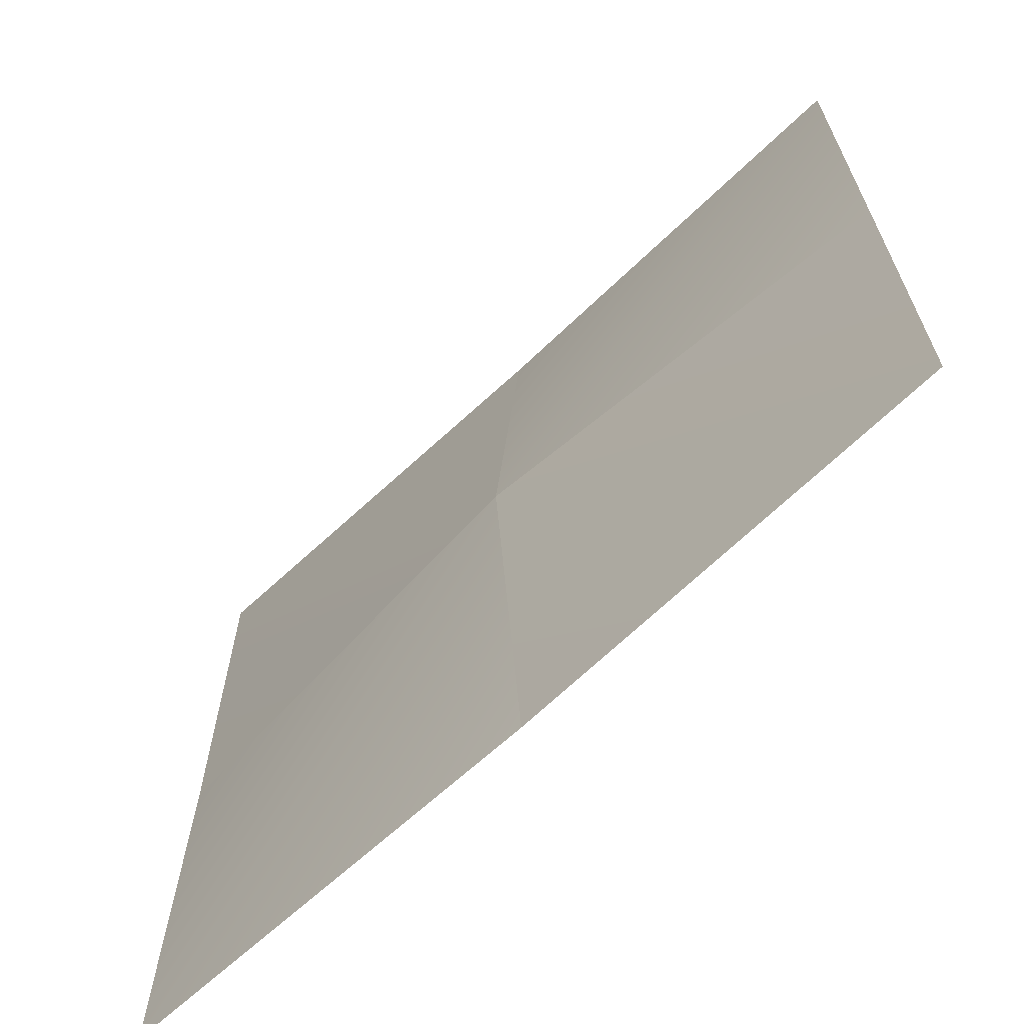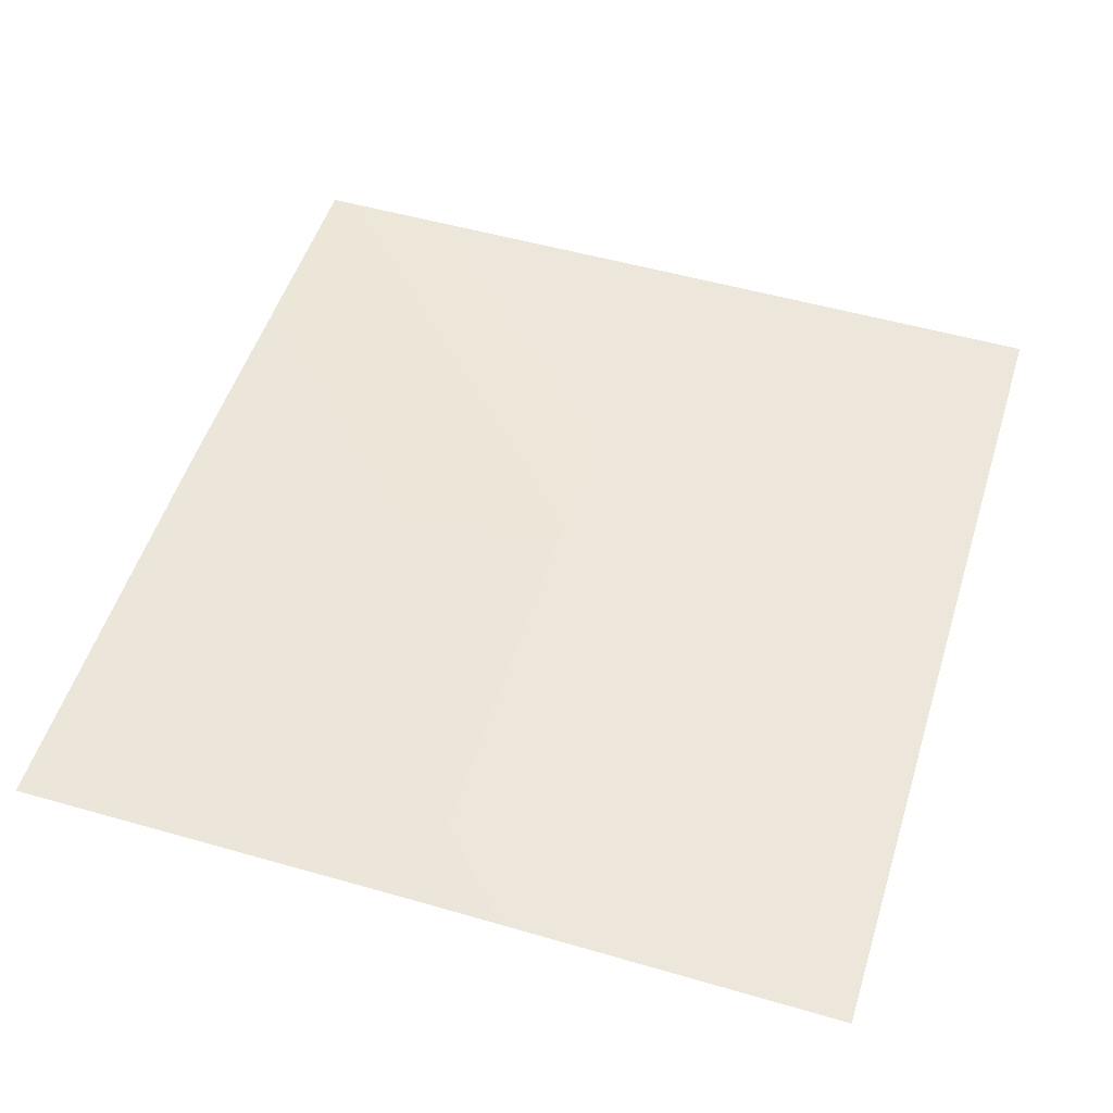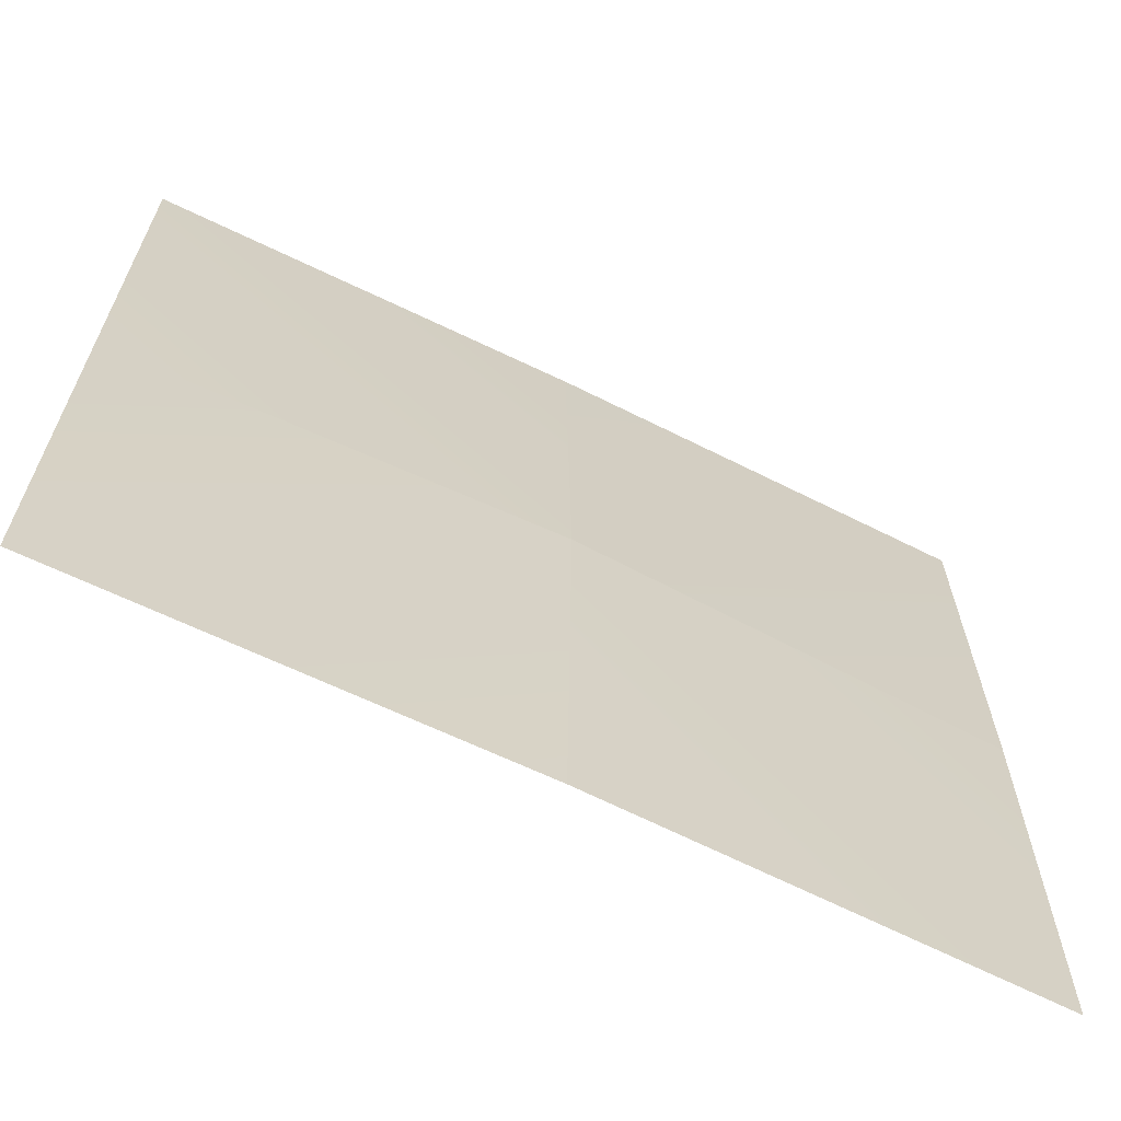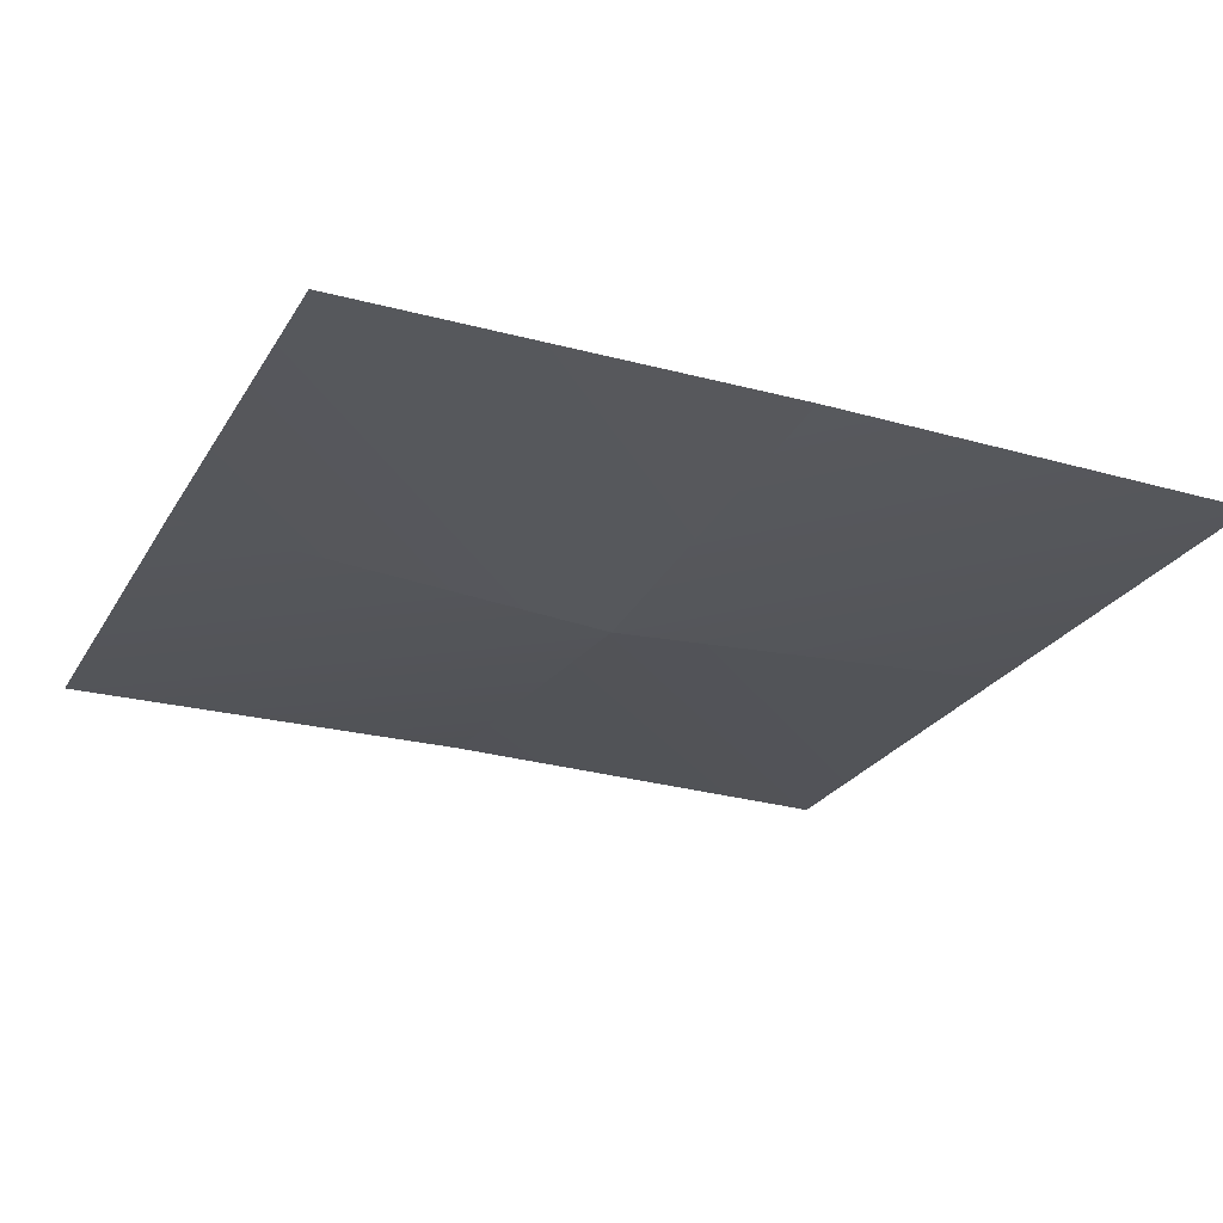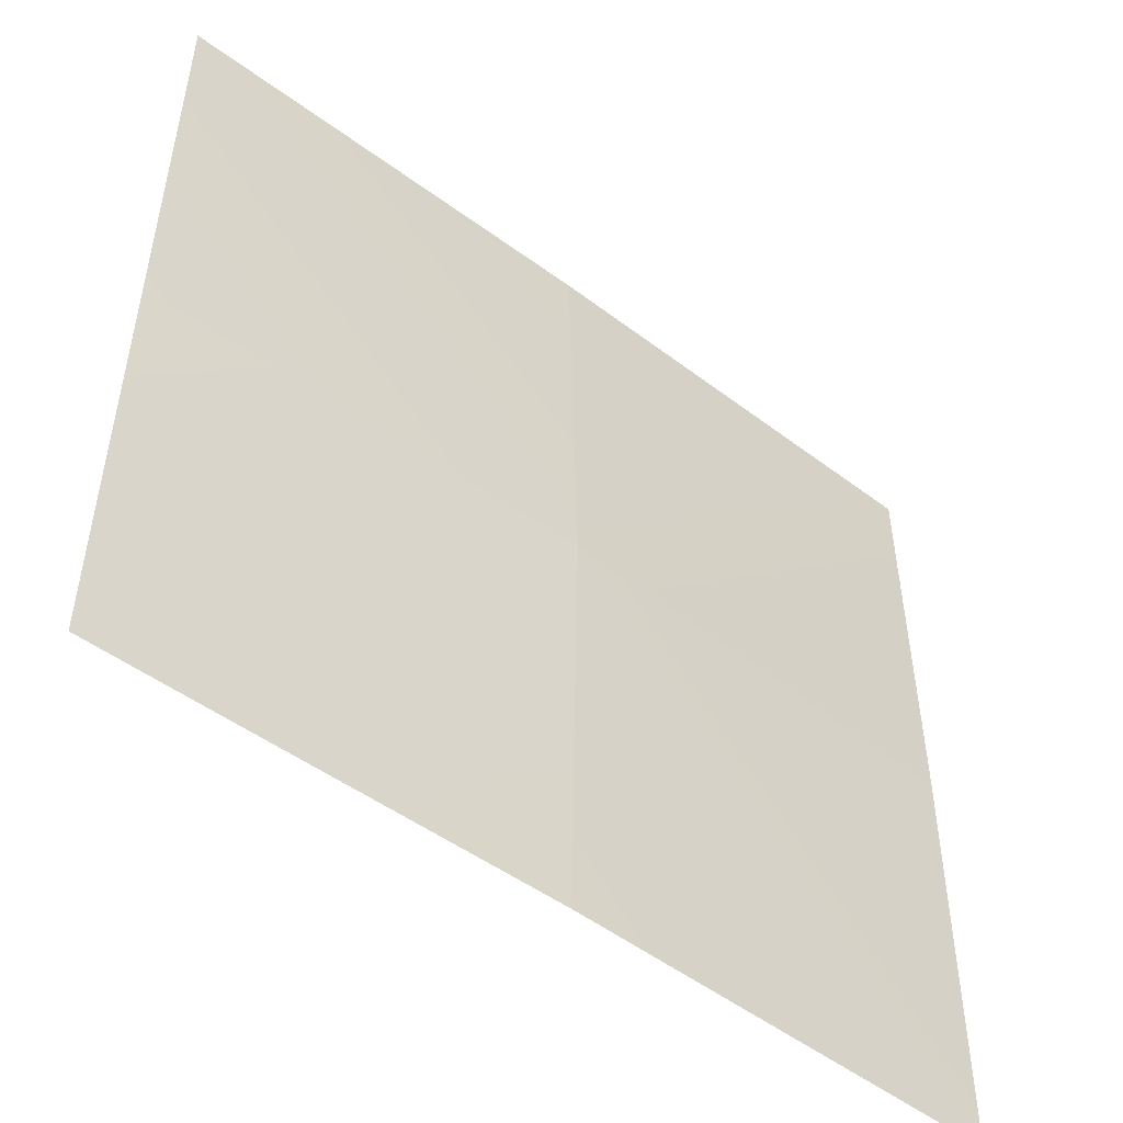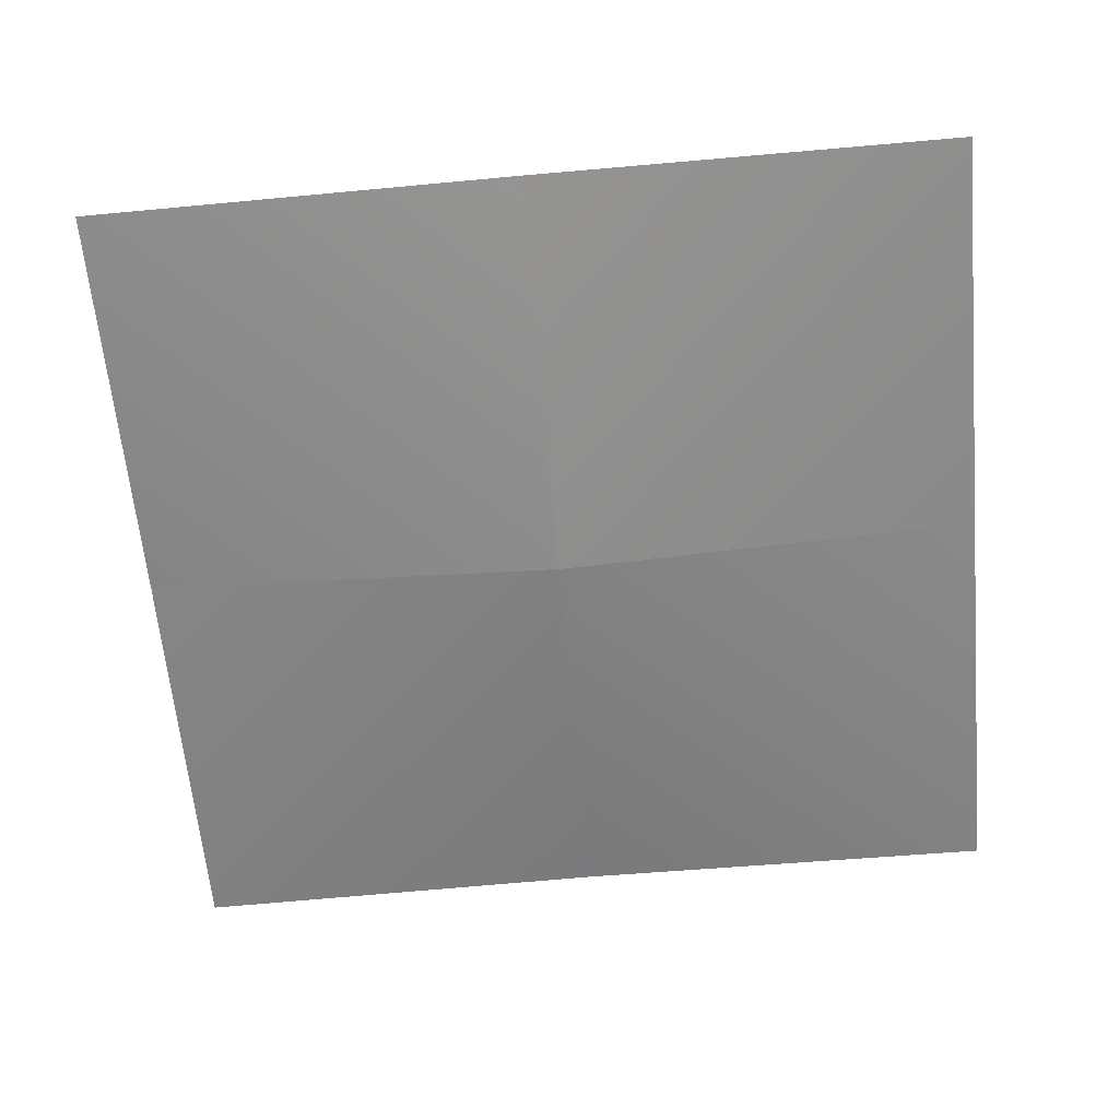
<metadata>
{"format":"obj","ext":"obj","renderer":"f3d","projection":"perspective","resolution":1024,"background":"white","views":[{"elev":-66.8,"azim":43.3,"up":"+Z"},{"elev":52.3,"azim":-72.7,"up":"+Y"},{"elev":-65.8,"azim":153.6,"up":"+Z"},{"elev":-25.1,"azim":-24.1,"up":"+Y"},{"elev":-50.6,"azim":140.6,"up":"+Z"},{"elev":-62.5,"azim":5.3,"up":"+Y"}]}
</metadata>
<code>
g pb_Mesh-763892
v -4.978 0.0763 4
v -0.8119 -0.09338 0.03018
v -0.8119 -0.08095 4
v -4.978 -0.03281 0.03018
v -4.978 0.0763 4
v -0.8119 -0.08095 4
v -0.8119 -0.07328 7.97
v -4.978 -0.02909 7.97
v -9.145 -0.07686 0.03018
v -4.978 -0.03281 0.03018
v -4.978 0.0763 4
v -9.145 -0.04523 4
v -9.145 -0.06123 7.97
v -4.978 0.0763 4
v -4.978 -0.02909 7.97
v -9.145 -0.04523 4
v -4.978 -0.3467 4
v -9.145 -0.07686 0.03018
v -9.145 -0.04523 4
v -4.978 -0.03281 0.03018
v -4.978 -0.3467 4
v -9.145 -0.04523 4
v -9.145 -0.06123 7.97
v -4.978 -0.02909 7.97
v -0.8119 -0.09338 0.03018
v -4.978 -0.03281 0.03018
v -4.978 -0.3467 4
v -0.8119 -0.08095 4
v -0.8119 -0.07328 7.97
v -4.978 -0.3467 4
v -4.978 -0.02909 7.97
v -0.8119 -0.08095 4
g pb_Mesh-763892_0
f 3 2 1
f 2 4 1
f 7 6 5
f 7 5 8
f 11 10 9
f 11 9 12
f 15 14 13
f 14 16 13
f 19 18 17
f 18 20 17
f 23 22 21
f 23 21 24
f 27 26 25
f 27 25 28
f 31 30 29
f 30 32 29

</code>
